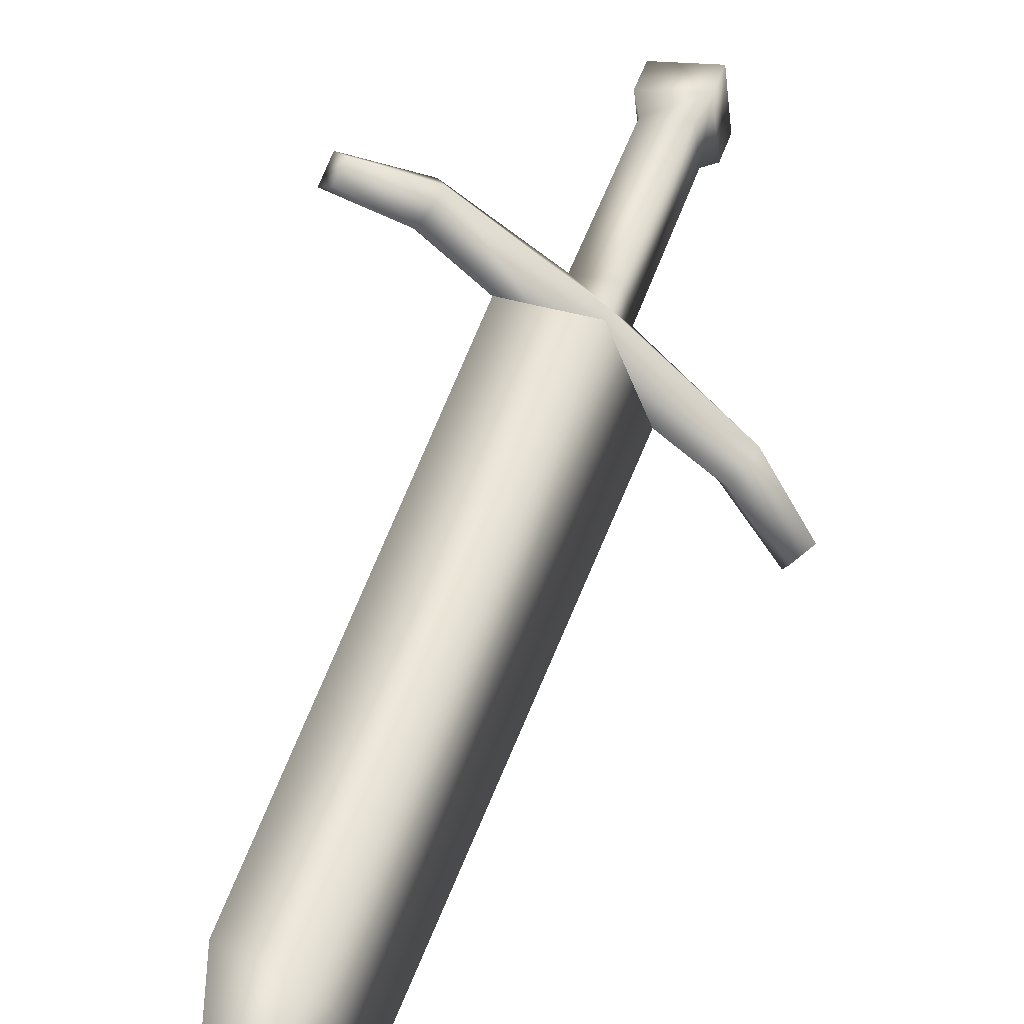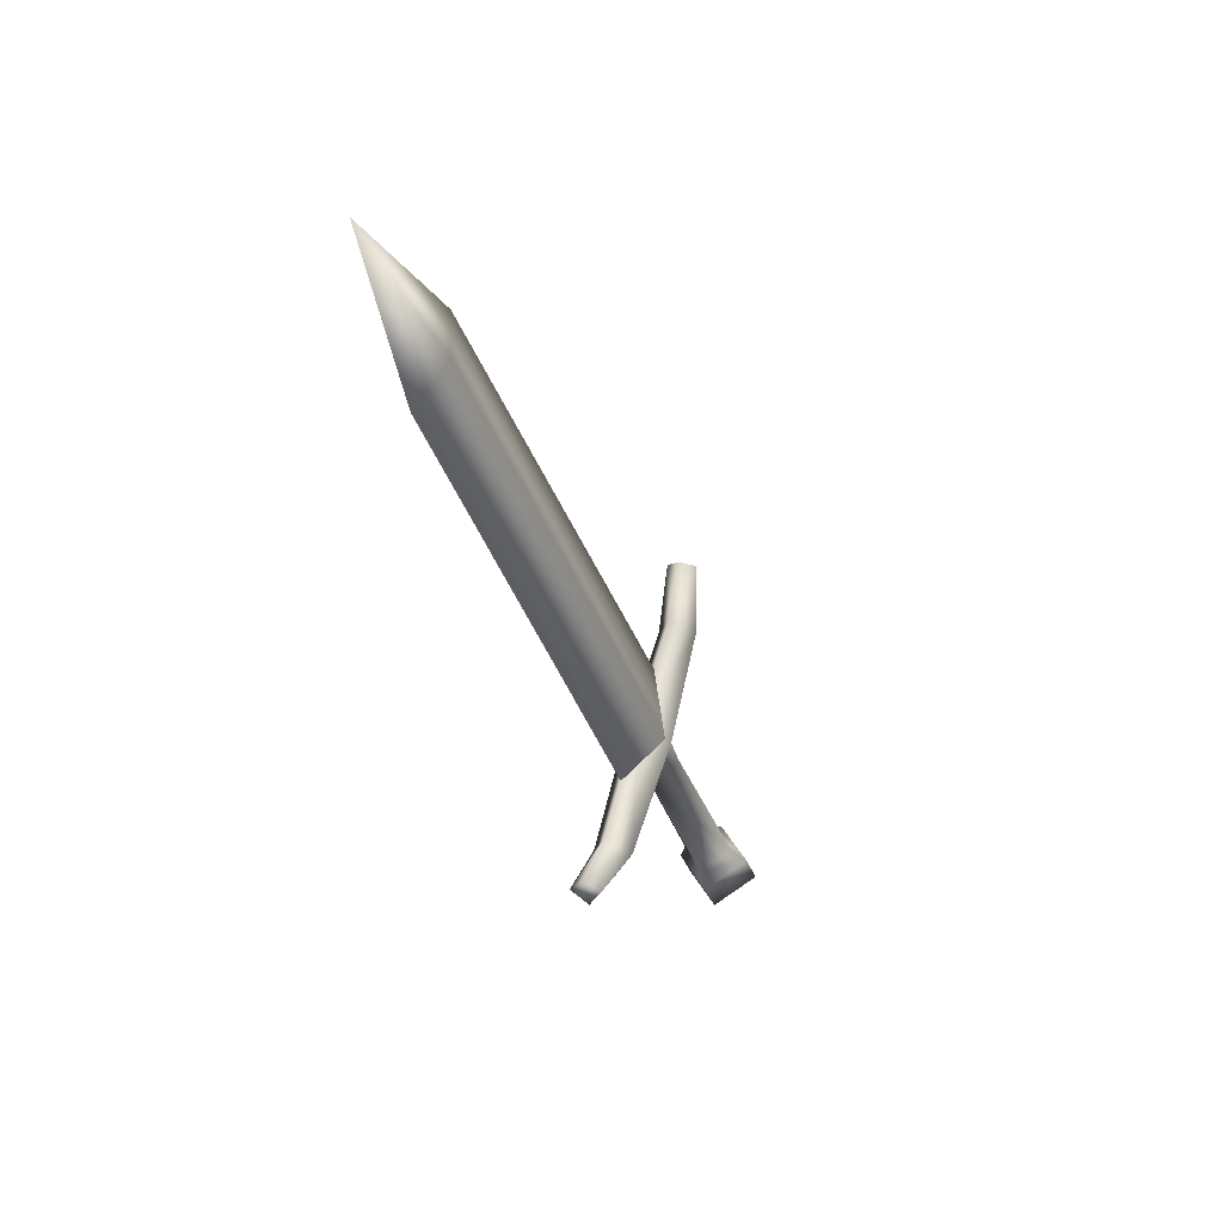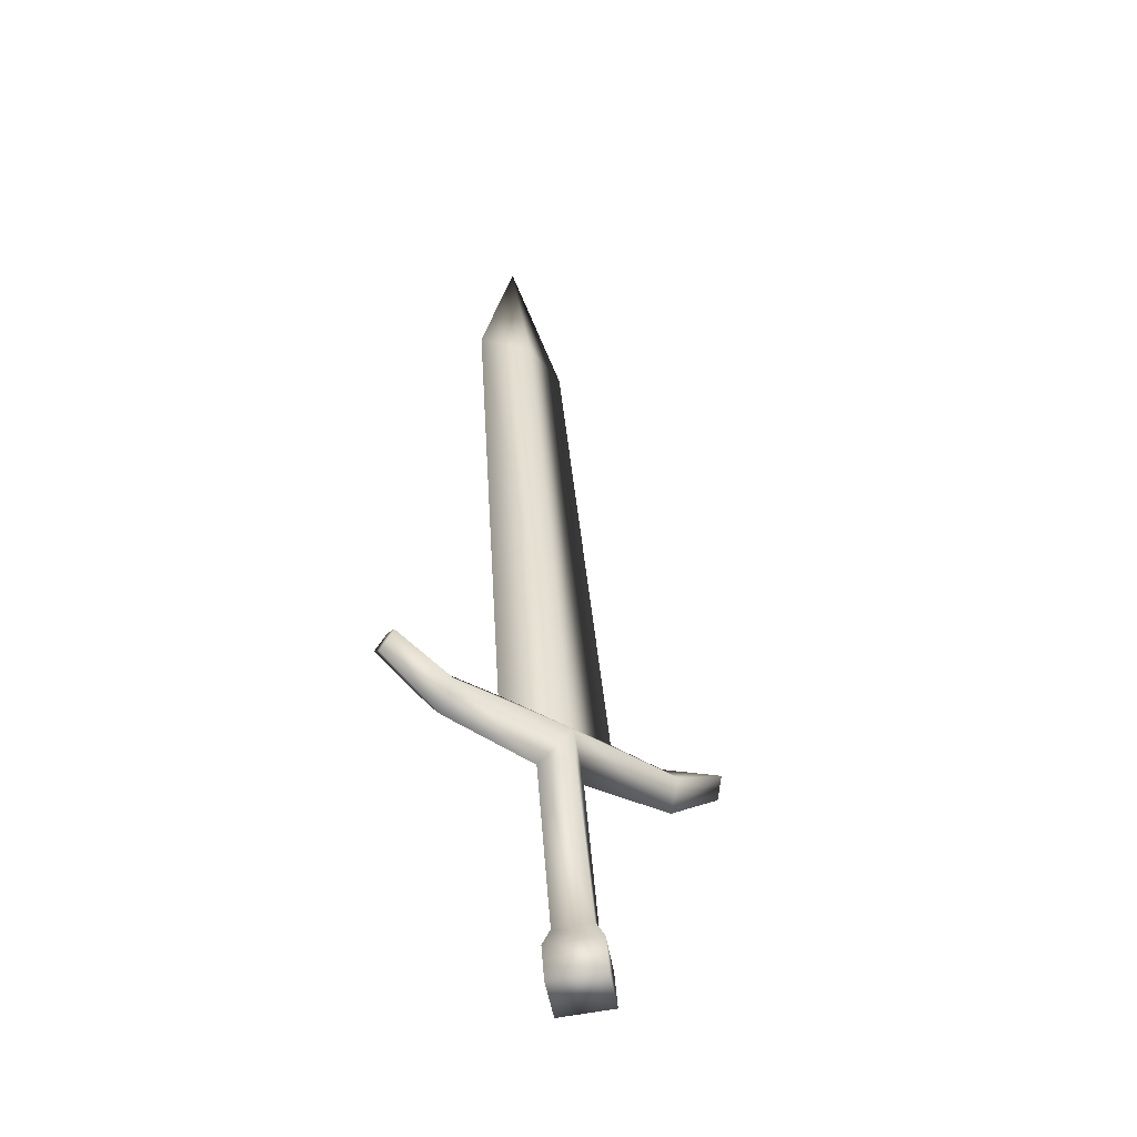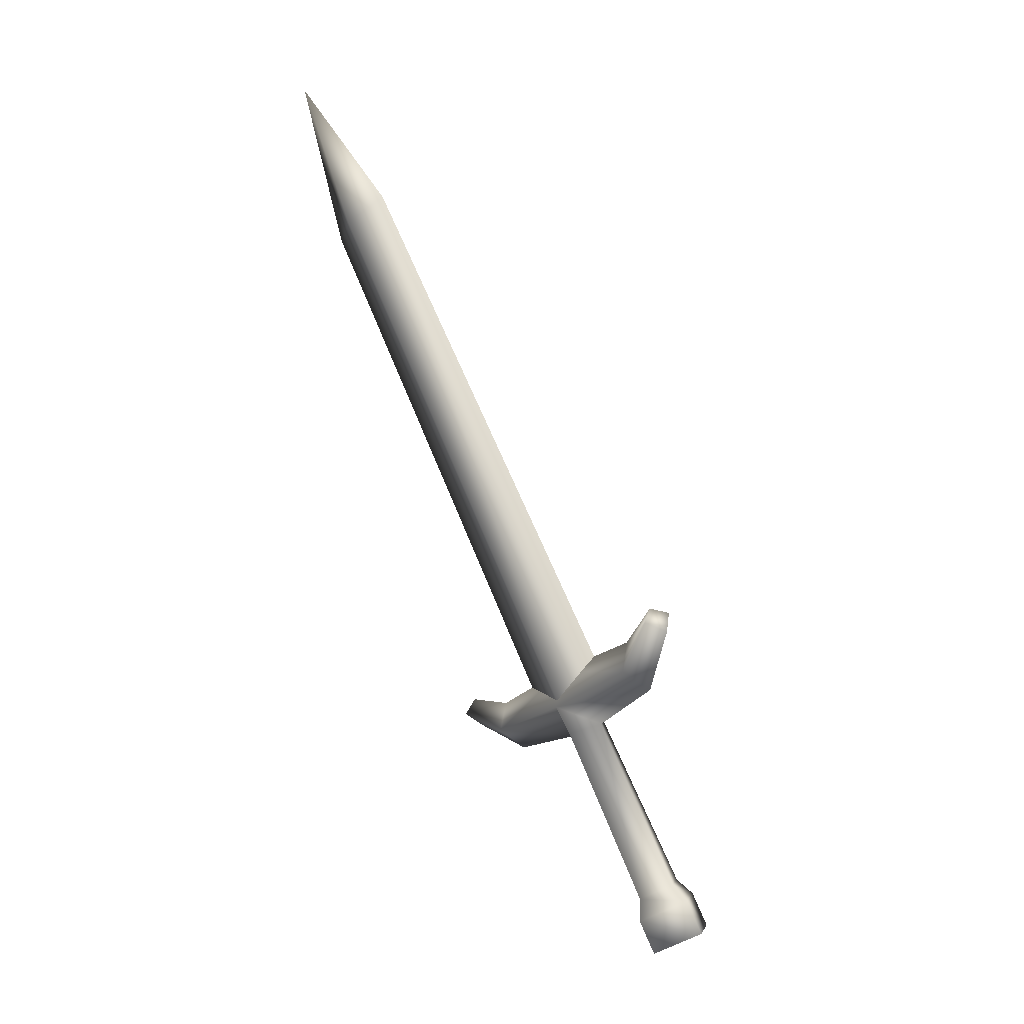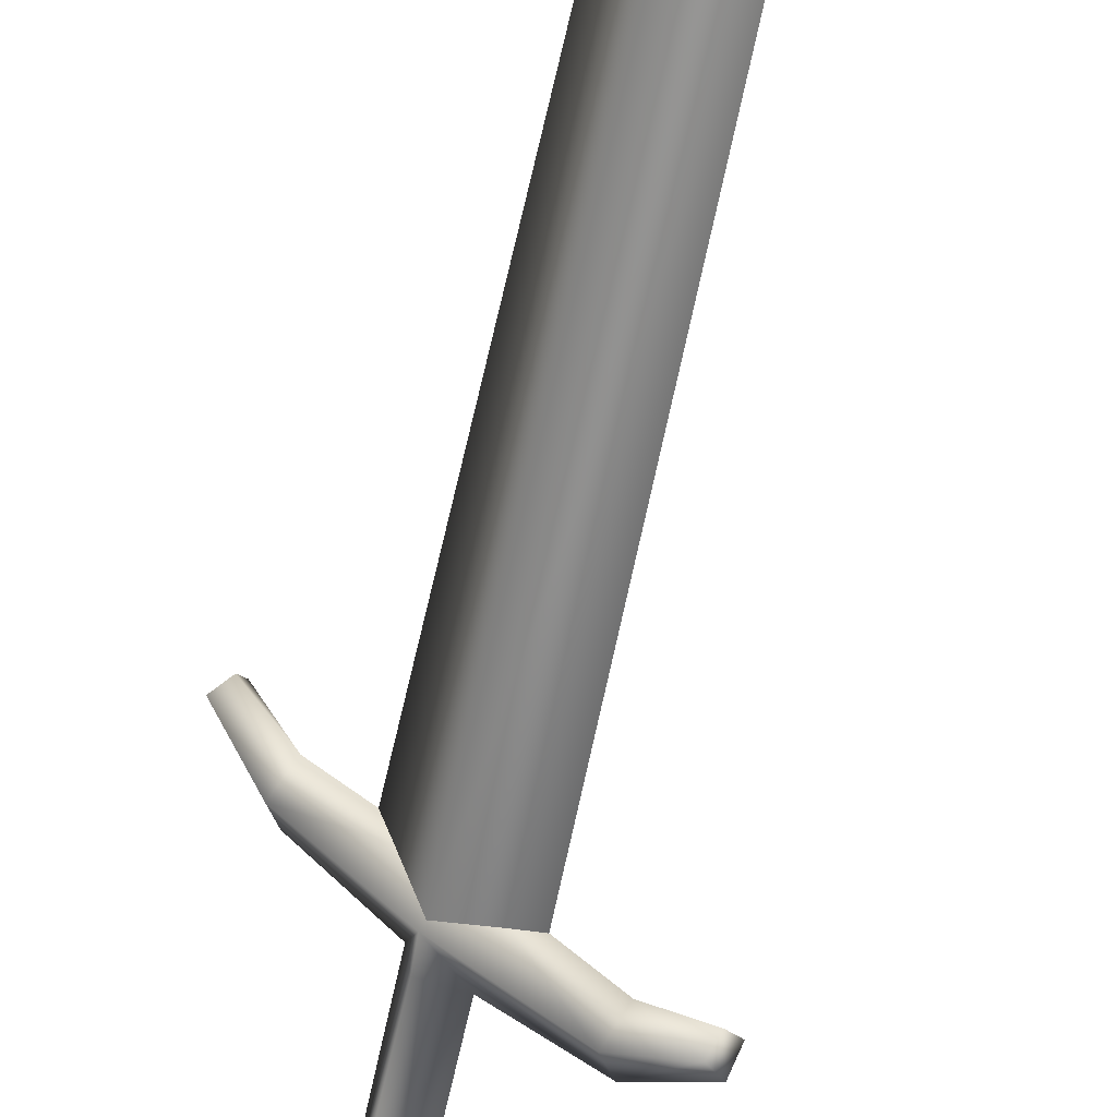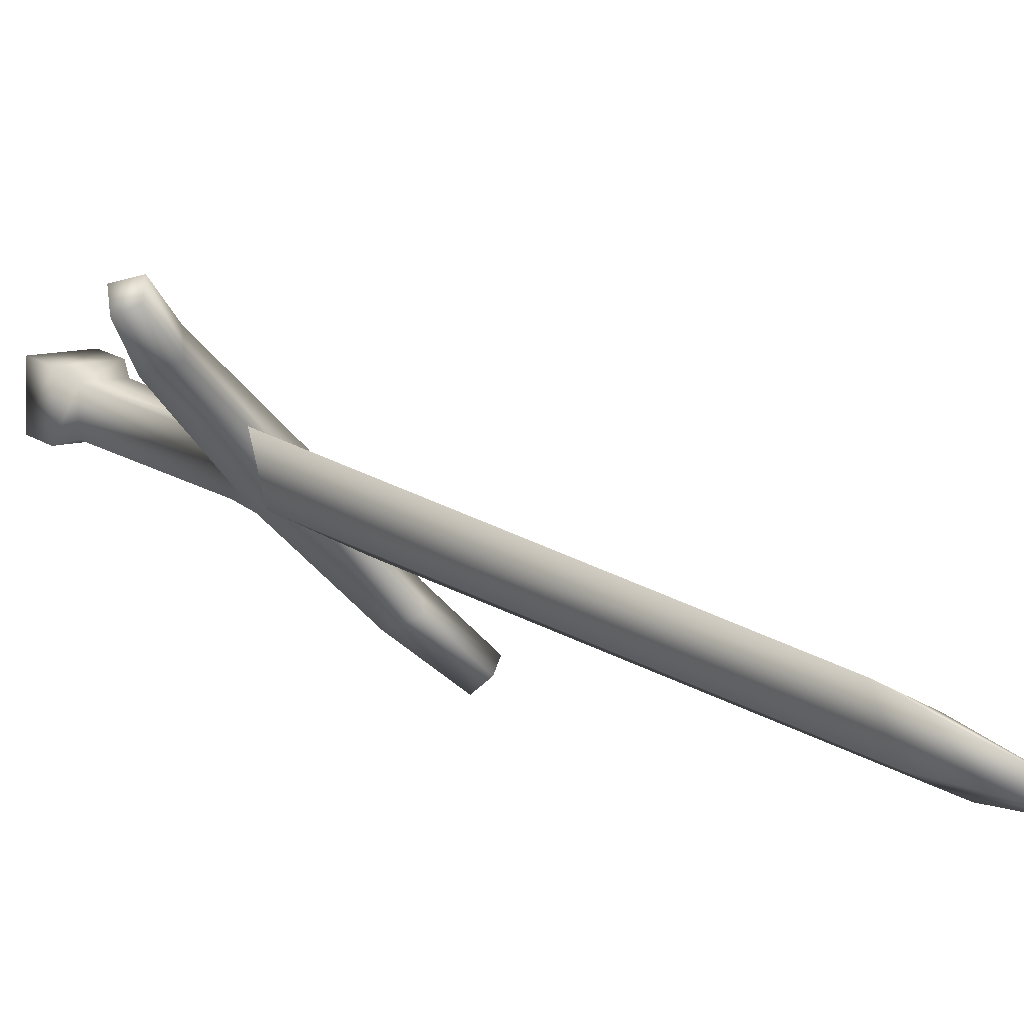
<metadata>
{"format":"obj","ext":"obj","renderer":"f3d","projection":"perspective","resolution":1024,"background":"white","views":[{"elev":29.7,"azim":-6.2,"up":"+Y"},{"elev":68.9,"azim":64.0,"up":"+Z"},{"elev":-23.1,"azim":103.5,"up":"+Z"},{"elev":-9.9,"azim":19.2,"up":"+Z"},{"elev":-69.0,"azim":-33.8,"up":"+Y"},{"elev":4.4,"azim":-58.7,"up":"+Y"}]}
</metadata>
<code>
v  -0.0598 0.7628 0.4789
v  -0.0884 0.7682 0.4159
v  -0.1971 0.8558 0.4045
v  -0.1933 0.8682 0.4492
v  -0.2208 0.8412 0.4714
v  -0.0962 0.7293 0.5079
v  -0.2846 0.9023 0.4446
v  -0.2745 0.9098 0.4743
v  0.0026 0.8091 0.1905
v  0.0496 0.8126 0.2101
v  0.0684 0.8287 0.1906
v  0.0013 0.8237 0.1626
v  0.0864 0.8368 0.1459
v  0.0193 0.8318 0.1179
v  -0.2886 0.8873 0.4818
v  -0.2243 0.8272 0.4293
v  -0.0989 0.711 0.4537
v  -0.2993 0.877 0.4584
v  0.0105 0.752 0.1533
v  0.0091 0.759 0.184
v  0.0285 0.7601 0.1086
v  -0.0944 0.716 0.4532
v  -0.3812 0.5891 1.172
v  -0.4215 0.6541 1.167
v  -0.144 0.7948 0.4475
v  -0.4487 0.5706 1.381
v  -0.0622 0.7587 0.474
v  -0.3542 0.625 1.189
v  0.0621 0.645 0.5118
v  0.0329 0.6195 0.5335
v  0.0626 0.6289 0.4681
v  0.1031 0.5799 0.5668
v  0.1049 0.562 0.5399
v  -0.0459 0.7675 0.4388
v  -0.035 0.7215 0.429
v  0.056 0.7625 0.2036
v  0.0776 0.757 0.1813
v  0.0957 0.7652 0.1367
v  0.0809 0.5644 0.5723
v  0.0312 0.604 0.4918
v  0.0784 0.5471 0.5509
v  -0.0126 0.6799 0.4797
v  -0.3139 0.5601 1.194
v  -0.0816 0.7202 0.4158
o sword1_LOD003
g sword1_LOD003
f 1 2 3
f 3 4 1
f 4 5 6
f 6 1 4
f 3 7 8
f 8 4 3
f 9 10 11
f 11 12 9
f 12 11 13
f 13 14 12
f 5 4 8
f 8 15 5
f 16 17 6
f 6 5 16
f 3 16 18
f 18 7 3
f 9 12 19
f 19 20 9
f 12 14 21
f 21 19 12
f 5 15 18
f 18 16 5
f 22 23 24
f 24 25 22
f 23 26 24
f 27 25 24
f 24 28 27
f 28 24 26
f 29 1 6
f 6 30 29
f 31 29 32
f 32 33 31
f 10 34 35
f 35 36 10
f 36 37 11
f 11 10 36
f 37 38 13
f 13 11 37
f 30 39 32
f 32 29 30
f 17 35 31
f 31 40 17
f 40 30 6
f 6 17 40
f 31 33 41
f 41 40 31
f 20 19 37
f 37 36 20
f 19 21 38
f 38 37 19
f 30 40 41
f 41 39 30
f 22 42 43
f 43 23 22
f 23 43 26
f 27 28 43
f 43 42 27
f 28 26 43
f 9 2 34
f 34 10 9
f 29 31 35
f 35 1 29
f 7 18 15
f 15 8 7
f 39 41 33
f 33 32 39
f 2 1 34
f 34 1 35
f 20 44 2
f 2 9 20
f 2 17 16
f 16 3 2
f 20 36 35
f 35 44 20
f 44 17 2
f 35 17 44
f 38 21 14
f 14 13 38

</code>
